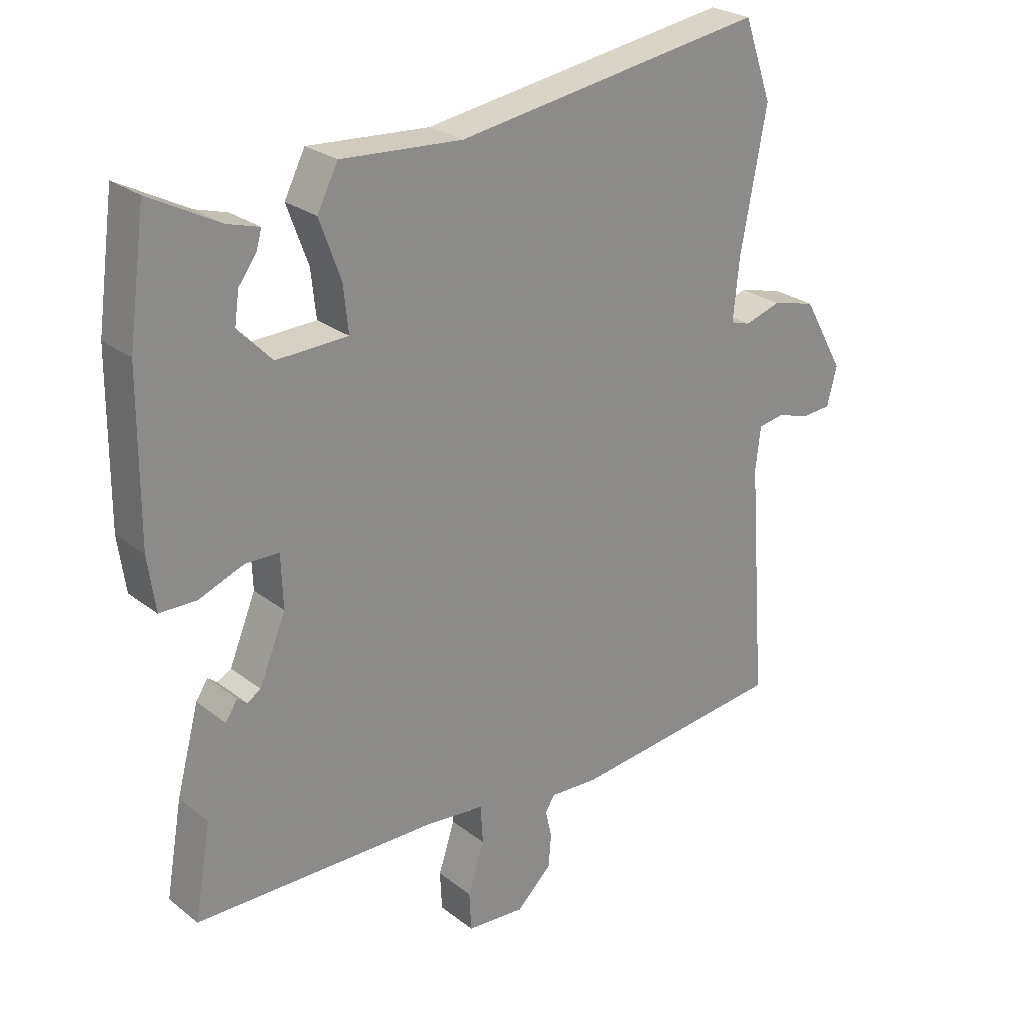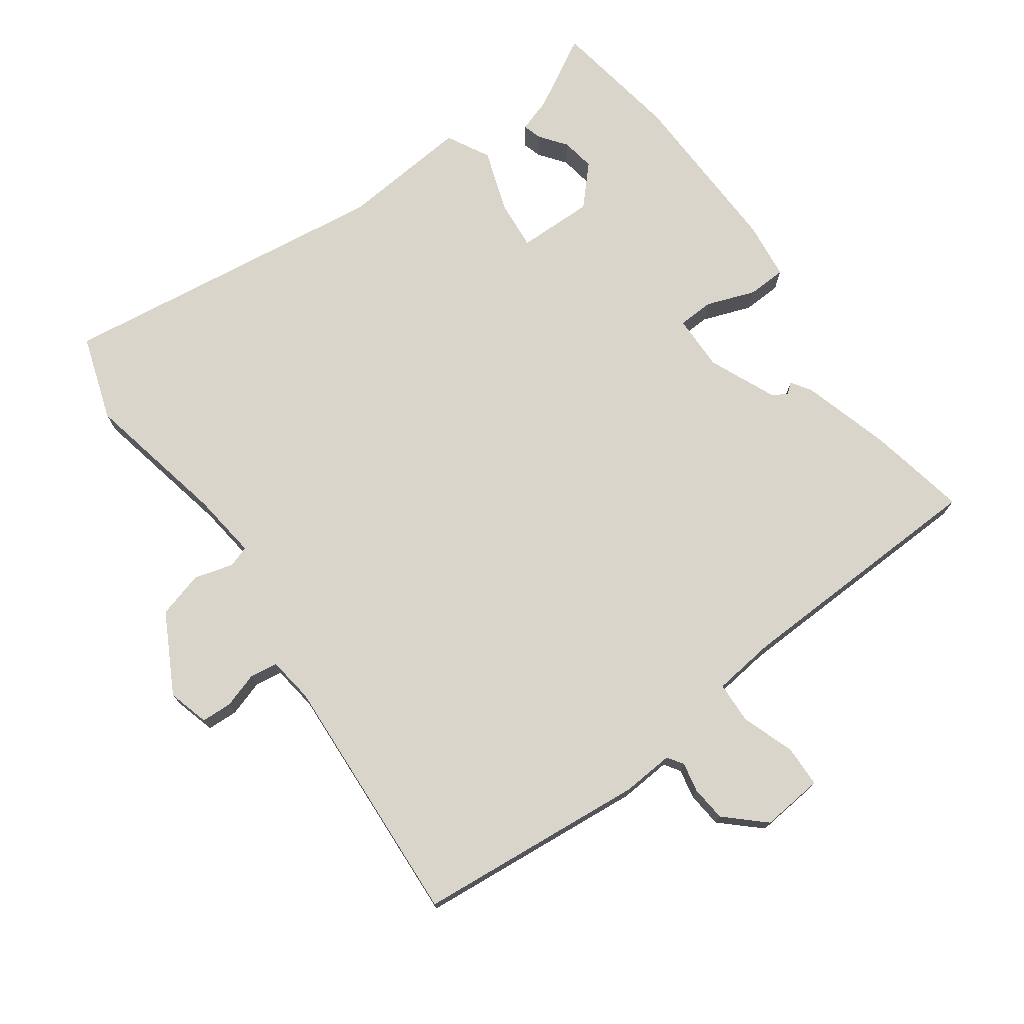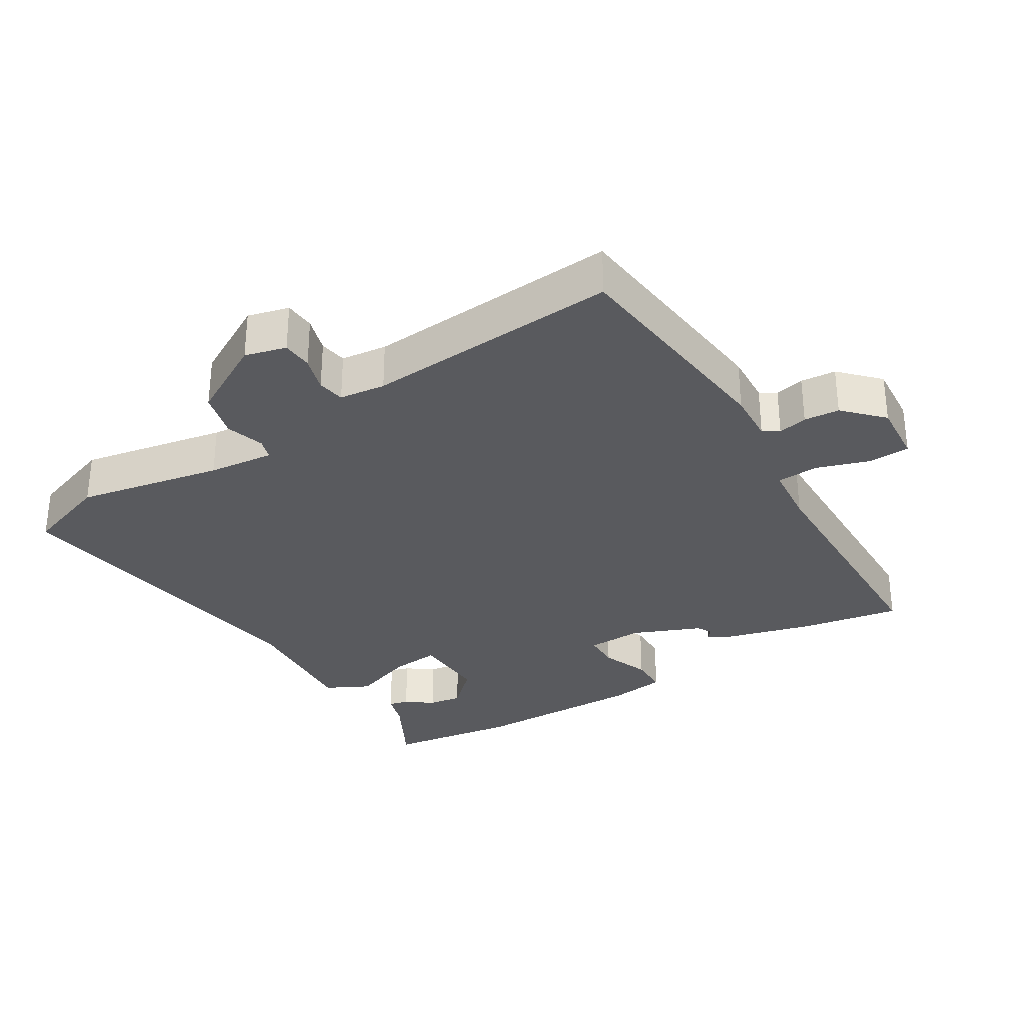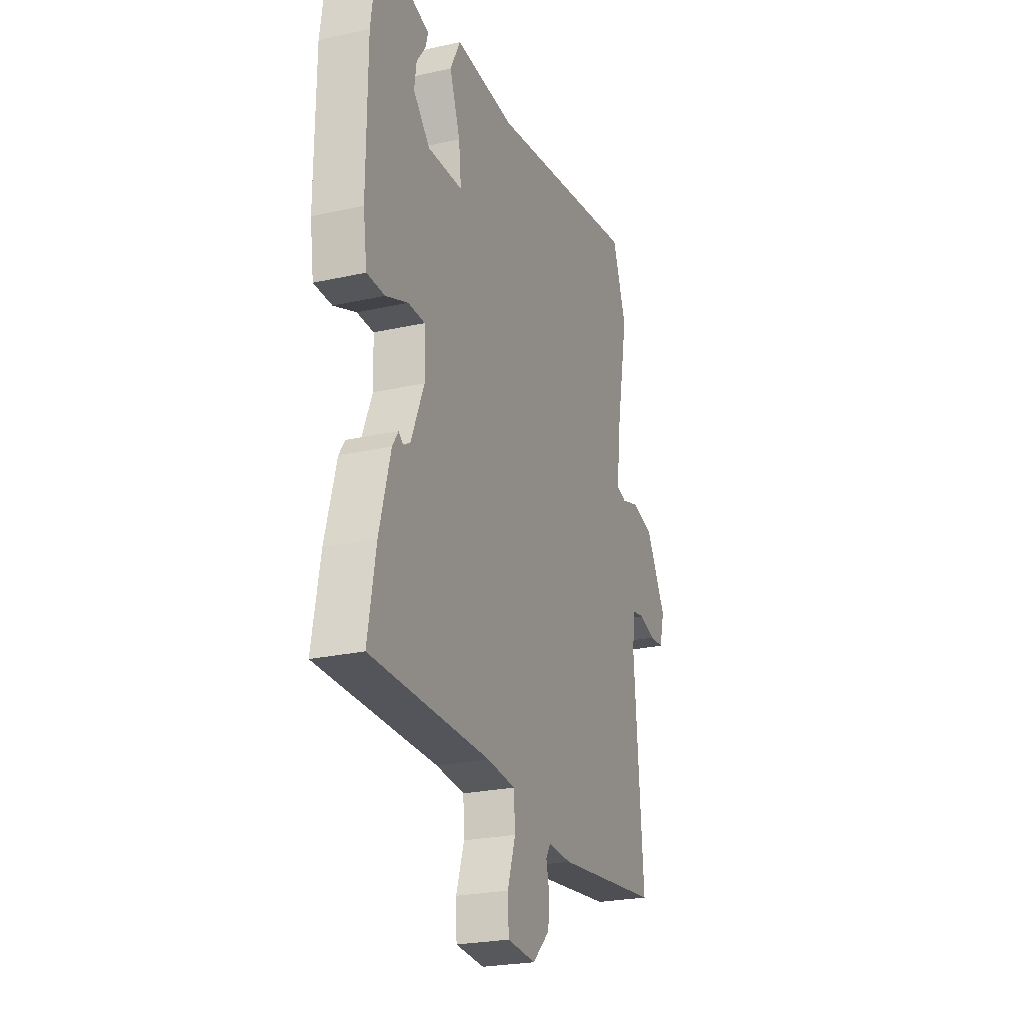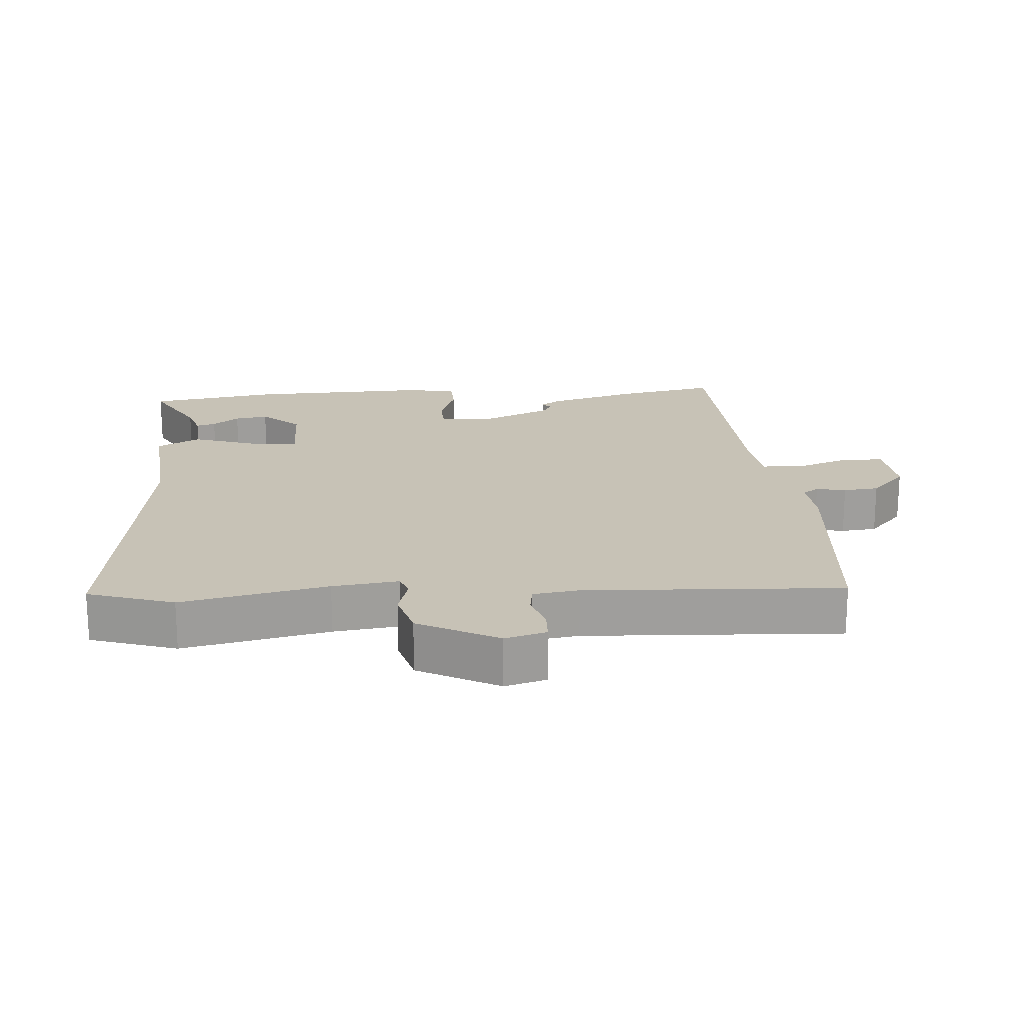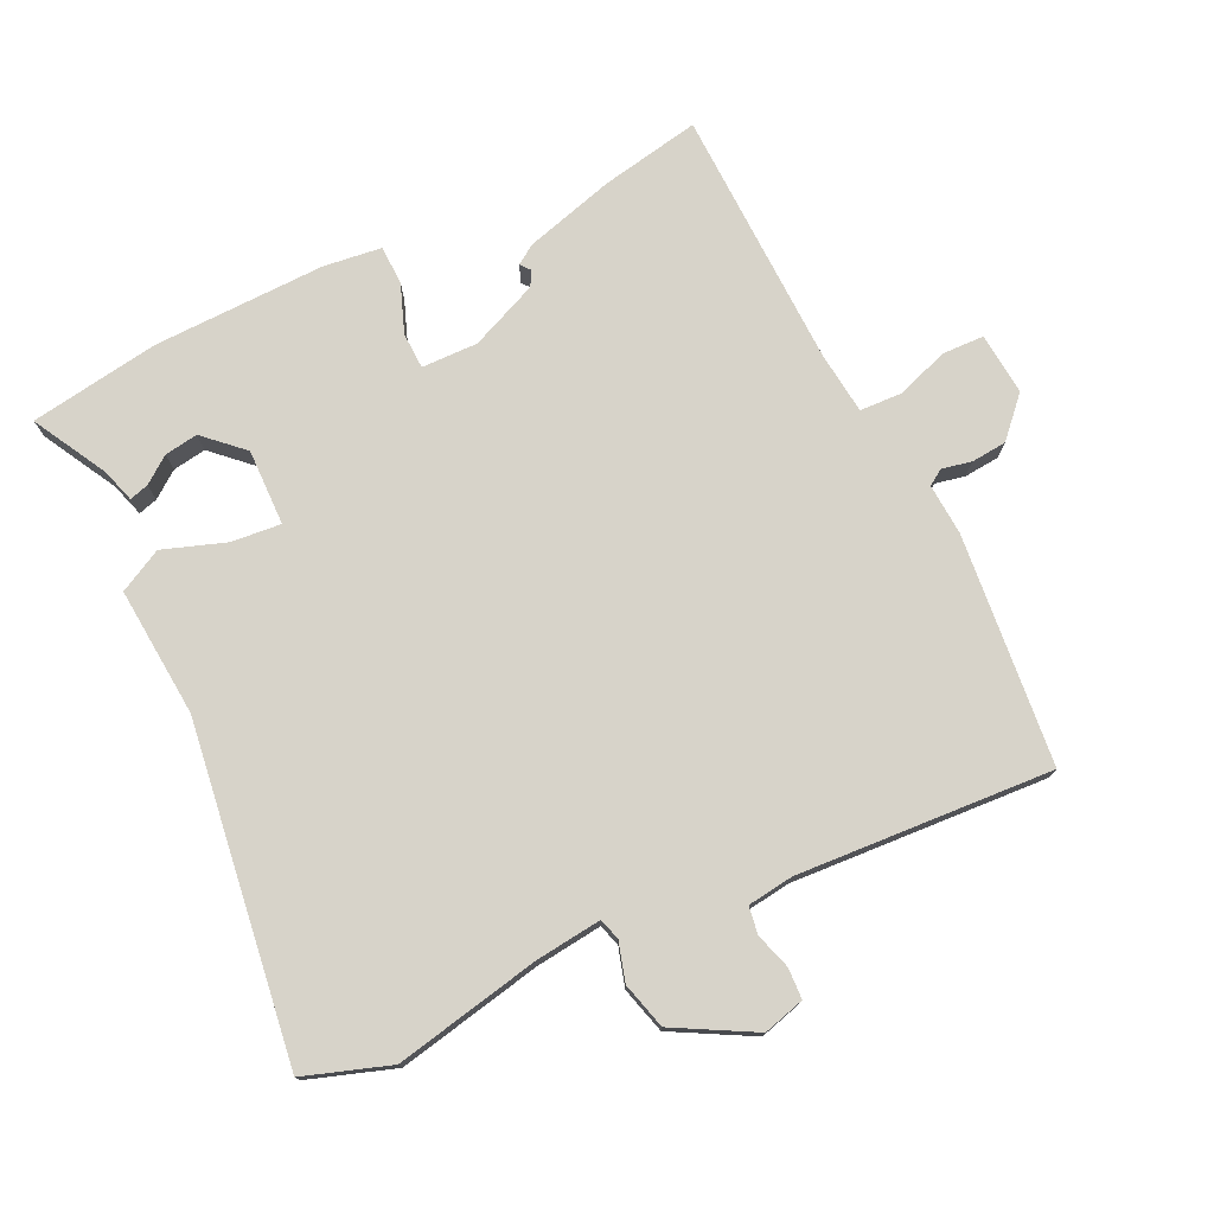
<metadata>
{"format":"obj","ext":"obj","renderer":"f3d","projection":"perspective","resolution":1024,"background":"white","views":[{"elev":25.7,"azim":-39.4,"up":"+Z"},{"elev":74.2,"azim":143.1,"up":"+Y"},{"elev":-31.5,"azim":121.4,"up":"+Y"},{"elev":-24.3,"azim":-69.7,"up":"+Z"},{"elev":19.3,"azim":84.3,"up":"+Y"},{"elev":76.1,"azim":63.6,"up":"+Y"}]}
</metadata>
<code>
v -0.523 0.07 0.335
v -0.496 0.07 0.529
v -0.385 0.07 0.47
v -0.334 0.07 0.455
v -0.342 0.07 0.426
v -0.371 0.07 0.386
v -0.378 0.07 0.336
v -0.324 0.07 0.28
v -0.21 0.07 0.284
v -0.218 0.07 0.358
v -0.252 0.07 0.451
v -0.219 0.07 0.516
v -0.025 0.07 0.503
v 0.472 0.07 0.579
v 0.517 0.07 0.452
v 0.476 0.07 0.234
v 0.466 0.07 0.135
v 0.498 0.07 0.125
v 0.556 0.07 0.143
v 0.626 0.07 0.125
v 0.692 0.07 0.008
v 0.676 0.07 -0.054
v 0.63 0.07 -0.057
v 0.576 0.07 -0.041
v 0.535 0.07 -0.048
v 0.527 0.07 -0.117
v 0.556 0.07 -0.498
v 0.212 0.07 -0.537
v 0.135 0.07 -0.533
v 0.12 0.07 -0.557
v 0.13 0.07 -0.601
v 0.126 0.07 -0.654
v 0.07 0.07 -0.708
v -0.023 0.07 -0.701
v -0.026 0.07 -0.639
v 0 0.07 -0.559
v -0.004 0.07 -0.497
v -0.097 0.07 -0.488
v -0.486 0.07 -0.483
v -0.46 0.07 -0.334
v -0.424 0.07 -0.199
v -0.405 0.07 -0.17
v -0.39 0.07 -0.182
v -0.368 0.07 -0.169
v -0.326 0.07 -0.067
v -0.329 0.07 0.017
v -0.383 0.07 0.018
v -0.455 0.07 -0.01
v -0.513 0.07 -0.009
v -0.525 0.07 0.077
v -0.523 0 0.335
v -0.496 0 0.529
v -0.385 0 0.47
v -0.334 0 0.455
v -0.342 0 0.426
v -0.371 0 0.386
v -0.378 0 0.336
v -0.324 0 0.28
v -0.21 0 0.284
v -0.218 0 0.358
v -0.252 0 0.451
v -0.219 0 0.516
v -0.025 0 0.503
v 0.472 0 0.579
v 0.517 0 0.452
v 0.476 0 0.234
v 0.466 0 0.135
v 0.498 0 0.125
v 0.556 0 0.143
v 0.626 0 0.125
v 0.692 0 0.008
v 0.676 0 -0.054
v 0.63 0 -0.057
v 0.576 0 -0.041
v 0.535 0 -0.048
v 0.527 0 -0.117
v 0.556 0 -0.498
v 0.212 0 -0.537
v 0.135 0 -0.533
v 0.12 0 -0.557
v 0.13 0 -0.601
v 0.126 0 -0.654
v 0.07 0 -0.708
v -0.023 0 -0.701
v -0.026 0 -0.639
v 0 0 -0.559
v -0.004 0 -0.497
v -0.097 0 -0.488
v -0.486 0 -0.483
v -0.46 0 -0.334
v -0.424 0 -0.199
v -0.405 0 -0.17
v -0.39 0 -0.182
v -0.368 0 -0.169
v -0.326 0 -0.067
v -0.329 0 0.017
v -0.383 0 0.018
v -0.455 0 -0.01
v -0.513 0 -0.009
v -0.525 0 0.077
f 47 48 49 50
f 46 47 50 1
f 40 41 42 43
f 38 39 40 43
f 37 38 43 44
f 33 34 35 36
f 33 36 37
f 30 31 32 33
f 30 33 37
f 29 30 37 44
f 26 27 28 29
f 25 26 29 44
f 21 22 23 24
f 18 19 20 21
f 17 18 21 24
f 13 14 15 16
f 13 16 17
f 10 11 12 13
f 9 10 13 17
f 8 9 17 24
f 3 4 5 6
f 3 6 7
f 2 3 7
f 46 1 2 7
f 24 25 44 45
f 8 24 45 46
f 7 8 46
f 100 99 98 97
f 51 100 97 96
f 93 92 91 90
f 93 90 89 88
f 94 93 88 87
f 86 85 84 83
f 87 86 83
f 83 82 81 80
f 87 83 80
f 94 87 80 79
f 79 78 77 76
f 94 79 76 75
f 74 73 72 71
f 71 70 69 68
f 74 71 68 67
f 66 65 64 63
f 67 66 63
f 63 62 61 60
f 67 63 60 59
f 74 67 59 58
f 56 55 54 53
f 57 56 53
f 57 53 52
f 57 52 51 96
f 95 94 75 74
f 96 95 74 58
f 96 58 57
f 1 51 52 2
f 2 52 53 3
f 3 53 54 4
f 4 54 55 5
f 5 55 56 6
f 6 56 57 7
f 7 57 58 8
f 8 58 59 9
f 9 59 60 10
f 10 60 61 11
f 11 61 62 12
f 12 62 63 13
f 13 63 64 14
f 14 64 65 15
f 15 65 66 16
f 16 66 67 17
f 17 67 68 18
f 18 68 69 19
f 19 69 70 20
f 20 70 71 21
f 21 71 72 22
f 22 72 73 23
f 23 73 74 24
f 24 74 75 25
f 25 75 76 26
f 26 76 77 27
f 27 77 78 28
f 28 78 79 29
f 29 79 80 30
f 30 80 81 31
f 31 81 82 32
f 32 82 83 33
f 33 83 84 34
f 34 84 85 35
f 35 85 86 36
f 36 86 87 37
f 37 87 88 38
f 38 88 89 39
f 39 89 90 40
f 40 90 91 41
f 41 91 92 42
f 42 92 93 43
f 43 93 94 44
f 44 94 95 45
f 45 95 96 46
f 46 96 97 47
f 47 97 98 48
f 48 98 99 49
f 49 99 100 50
f 50 100 51 1

</code>
